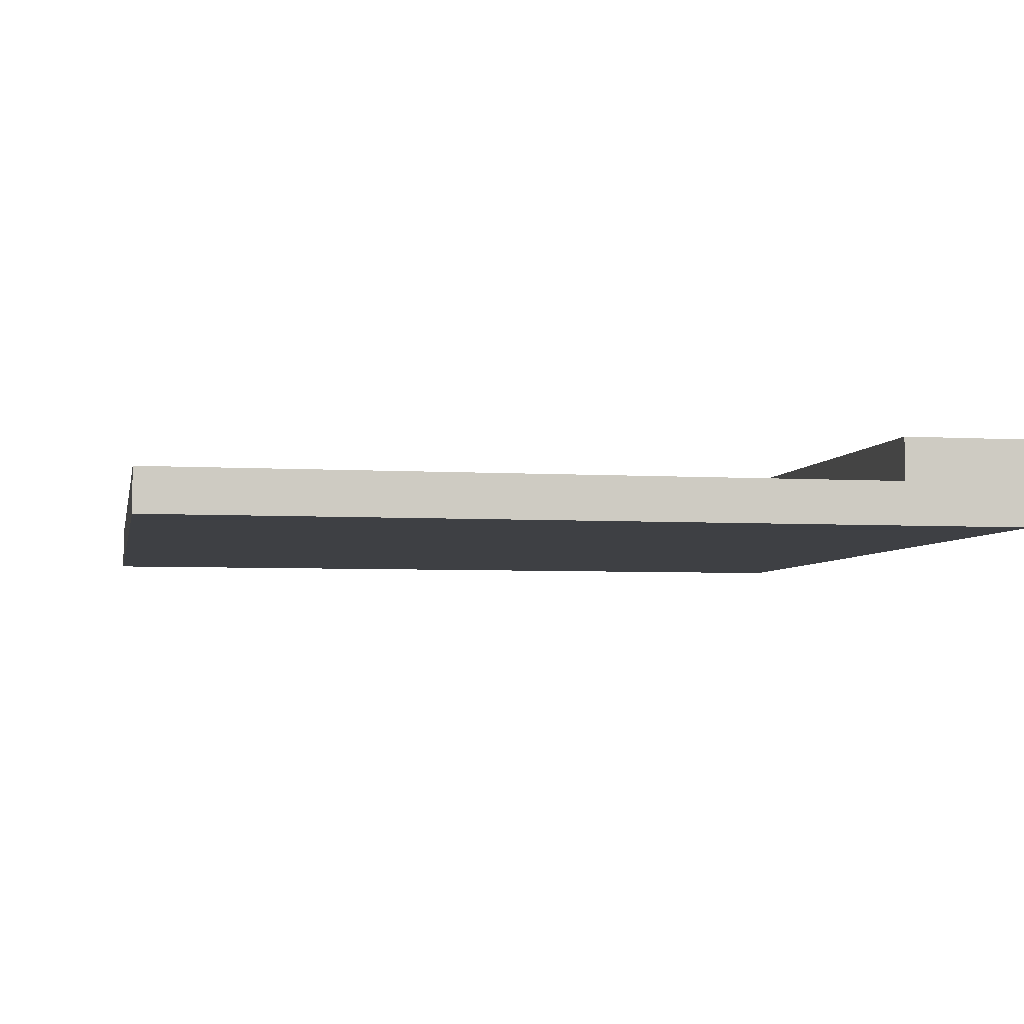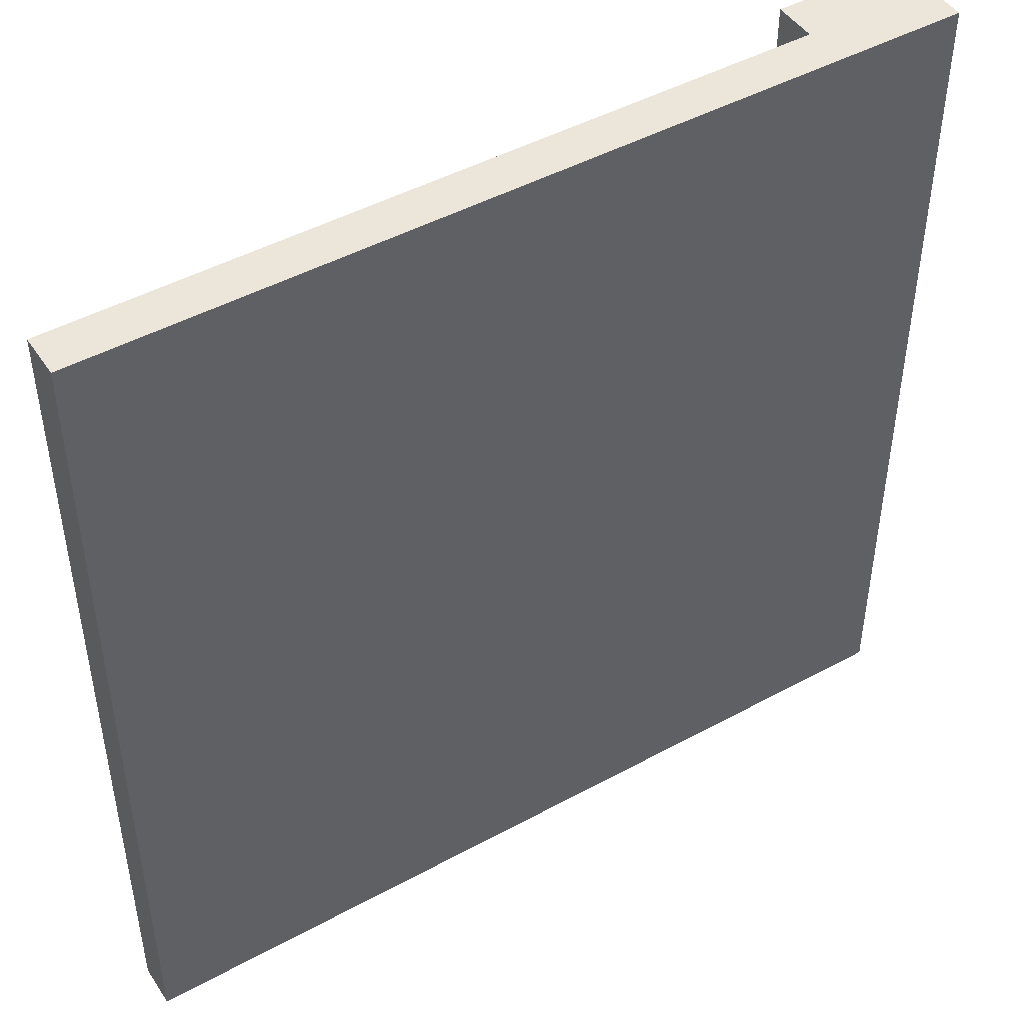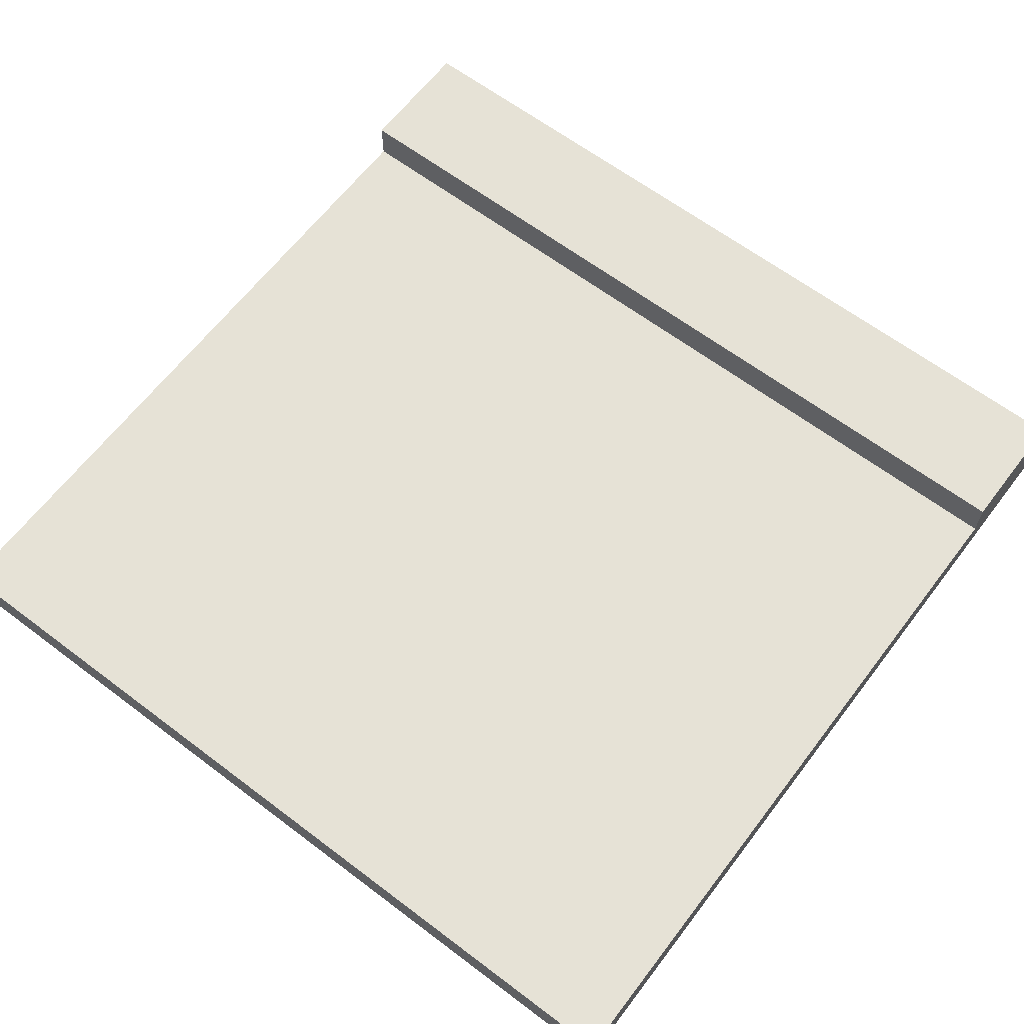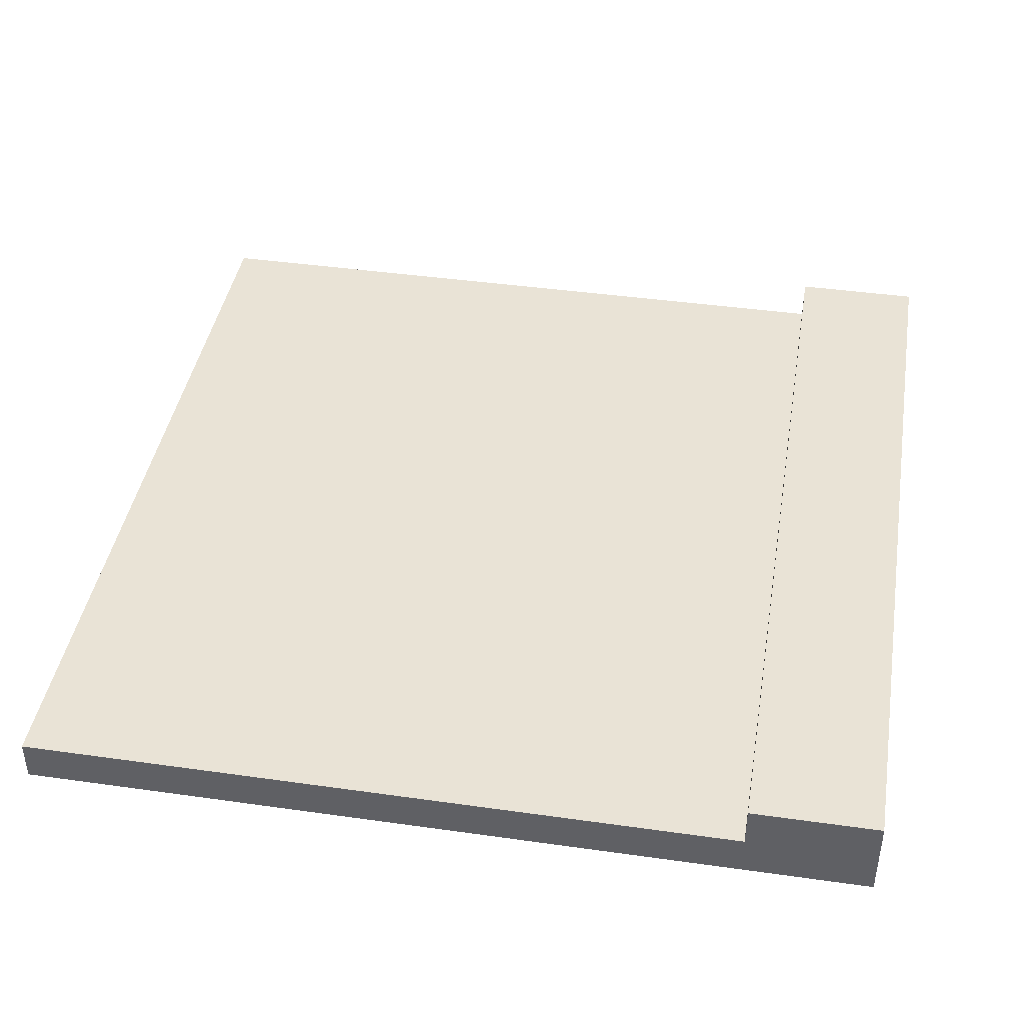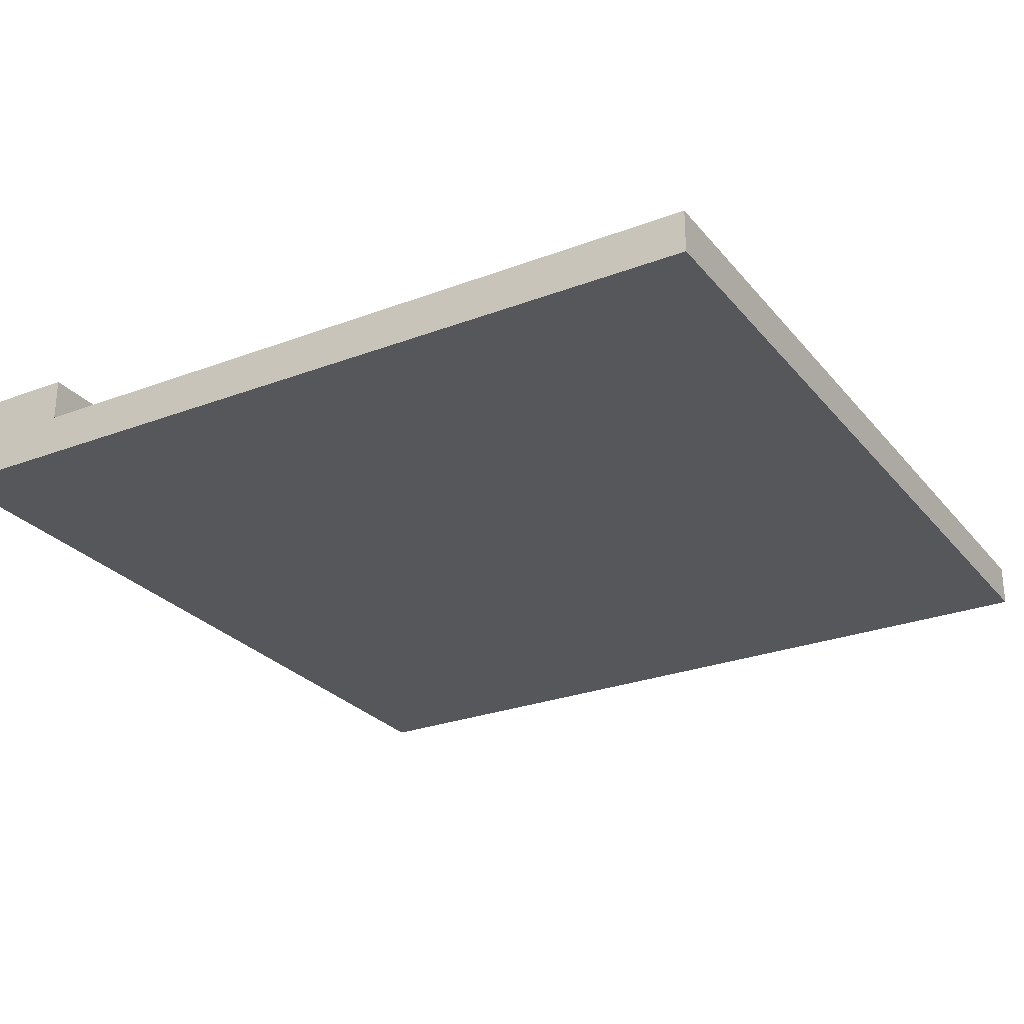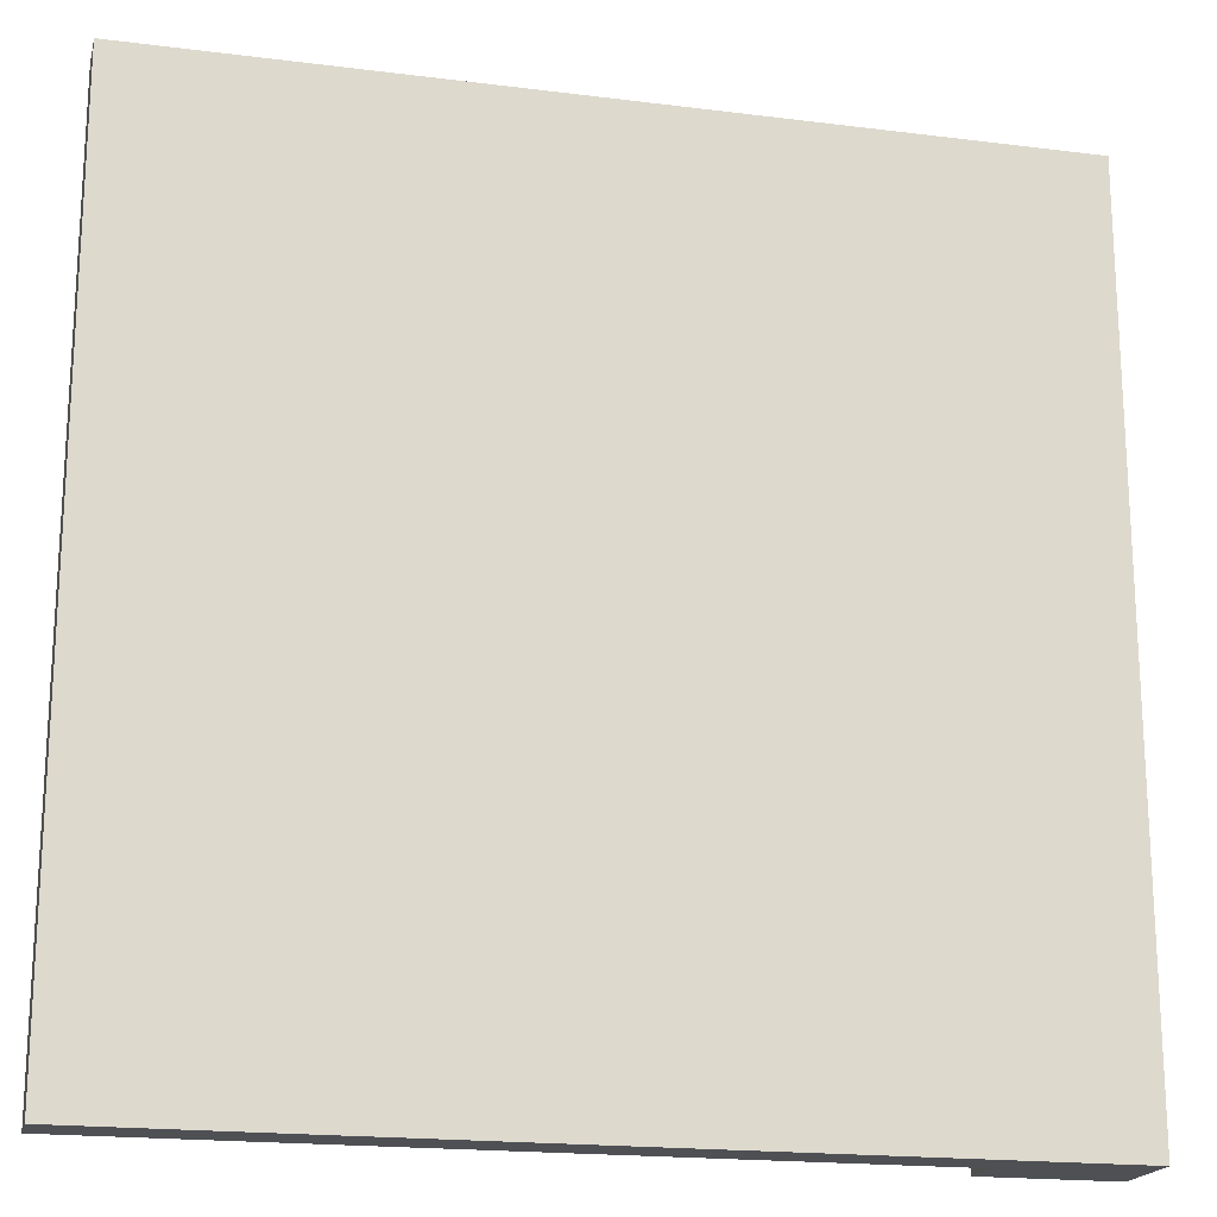
<metadata>
{"format":"obj","ext":"obj","renderer":"f3d","projection":"perspective","resolution":1024,"background":"white","views":[{"elev":-4.7,"azim":-11.1,"up":"+Y"},{"elev":46.7,"azim":-31.8,"up":"+Z"},{"elev":63.8,"azim":-52.7,"up":"+Y"},{"elev":42.3,"azim":9.6,"up":"+Y"},{"elev":-26.9,"azim":-149.5,"up":"+Y"},{"elev":-19.0,"azim":-13.4,"up":"+Z"}]}
</metadata>
<code>
o
v 0.8 0 1.3
v 0.8 0 -0.7
v 0.8 0.1 1.3
v 0.8 0.1 1.1
v 0.8 0.1 1
v 0.8 0.1 0.9
v 0.8 0.1 0.6
v 0.8 0.1 0.5
v 0.8 0.1 0.2
v 0.8 0.1 0.1
v 0.8 0.1 -0.2
v 0.8 0.1 -0.3
v 0.8 0.1 -0.6
v 0.8 0.1 -0.7
v 0.8 0.2 1.3
v 0.8 0.2 1.1
v 0.8 0.2 1
v 0.8 0.2 0.9
v 0.8 0.2 0.6
v 0.8 0.2 0.5
v 0.8 0.2 0.2
v 0.8 0.2 0.1
v 0.8 0.2 -0.2
v 0.8 0.2 -0.3
v 0.8 0.2 -0.6
v 0.8 0.2 -0.7
v 0.5 0.1 1.3
v 0.5 0.1 1.1
v 0.5 0.1 1
v 0.5 0.1 0.9
v 0.5 0.1 0.6
v 0.5 0.1 0.5
v 0.5 0.1 0.2
v 0.5 0.1 0.1
v 0.5 0.1 -0.2
v 0.5 0.1 -0.3
v 0.5 0.1 -0.6
v 0.5 0.1 -0.7
v 0.5 0.2 1.3
v 0.5 0.2 1.1
v 0.5 0.2 1
v 0.5 0.2 0.9
v 0.5 0.2 0.6
v 0.5 0.2 0.5
v 0.5 0.2 0.2
v 0.5 0.2 0.1
v 0.5 0.2 -0.2
v 0.5 0.2 -0.3
v 0.5 0.2 -0.6
v 0.5 0.2 -0.7
v -1.2 0 1.3
v -1.2 0 0.2
v -1.2 0 -0.6
v -1.2 0 -0.7
v -1.2 0.1 1.3
v -1.2 0.1 0.2
v -1.2 0.1 -0.6
v -1.2 0.1 -0.7
v 0.8 0 1.3
v 0.8 0.1 1.3
v 0.8 0.2 1.3
v 0.5 0 1.3
v 0.5 0.1 1.3
v 0.5 0.2 1.3
v 0.3 0 1.3
v 0.3 0.1 1.3
v 0.2 0 1.3
v 0.2 0.1 1.3
v -0.1 0 1.3
v -0.1 0.1 1.3
v -0.2 0 1.3
v -0.2 0.1 1.3
v -0.3 0 1.3
v -0.3 0.1 1.3
v -0.5 0 1.3
v -0.5 0.1 1.3
v -0.6 0 1.3
v -0.6 0.1 1.3
v -0.9 0 1.3
v -0.9 0.1 1.3
v -1 0 1.3
v -1 0.1 1.3
v -1.2 0 1.3
v -1.2 0.1 1.3
v 0.8 0 -0.7
v 0.8 0.1 -0.7
v 0.8 0.2 -0.7
v 0.5 0 -0.7
v 0.5 0.1 -0.7
v 0.5 0.2 -0.7
v 0.4 0 -0.7
v 0.4 0.1 -0.7
v 0.3 0 -0.7
v 0.3 0.1 -0.7
v 0.2 0 -0.7
v 0.2 0.1 -0.7
v -0.1 0 -0.7
v -0.1 0.1 -0.7
v -0.2 0 -0.7
v -0.2 0.1 -0.7
v -0.5 0 -0.7
v -0.5 0.1 -0.7
v -0.6 0 -0.7
v -0.6 0.1 -0.7
v -0.9 0 -0.7
v -0.9 0.1 -0.7
v -1 0 -0.7
v -1 0.1 -0.7
v -1.2 0 -0.7
v -1.2 0.1 -0.7
v 0.8 0 1.3
v 0.5 0 1.3
v 0.3 0 1.3
v 0.2 0 1.3
v -0.1 0 1.3
v -0.2 0 1.3
v -0.3 0 1.3
v -0.5 0 1.3
v -0.6 0 1.3
v -0.9 0 1.3
v -1 0 1.3
v -1.2 0 1.3
v 0.4 0 1
v 0.3 0 1
v -0.3 0 0.7
v -0.4 0 0.7
v -0.2 0 0.6
v -0.3 0 0.6
v 0.4 0 0.5
v 0.3 0 0.5
v 0.1 0 0.2
v 0 0 0.2
v -1.1 0 0.2
v -1.2 0 0.2
v -0.8 0 1.192e-07
v -0.9 0 1.192e-07
v 0.5 0 -0.2
v 0.4 0 -0.2
v -0.3 0 -0.3
v -0.4 0 -0.3
v 0.1 0 -0.6
v 0 0 -0.6
v -0.8 0 -0.6
v -0.9 0 -0.6
v -1.1 0 -0.6
v -1.2 0 -0.6
v 0.8 0 -0.7
v 0.5 0 -0.7
v 0.4 0 -0.7
v 0.3 0 -0.7
v 0.2 0 -0.7
v -0.1 0 -0.7
v -0.2 0 -0.7
v -0.5 0 -0.7
v -0.6 0 -0.7
v -0.9 0 -0.7
v -1 0 -0.7
v -1.2 0 -0.7
v 0.5 0.1 1.3
v 0.3 0.1 1.3
v 0.2 0.1 1.3
v -0.1 0.1 1.3
v -0.2 0.1 1.3
v -0.3 0.1 1.3
v -0.5 0.1 1.3
v -0.6 0.1 1.3
v -0.9 0.1 1.3
v -1 0.1 1.3
v -1.2 0.1 1.3
v 0.5 0.1 1.1
v 0.5 0.1 1
v 0.4 0.1 1
v 0.3 0.1 1
v 0.5 0.1 0.9
v -0.3 0.1 0.7
v -0.4 0.1 0.7
v 0.5 0.1 0.6
v -0.2 0.1 0.6
v -0.3 0.1 0.6
v 0.5 0.1 0.5
v 0.4 0.1 0.5
v 0.3 0.1 0.5
v 0.5 0.1 0.2
v 0.1 0.1 0.2
v 0 0.1 0.2
v -1.1 0.1 0.2
v -1.2 0.1 0.2
v 0.5 0.1 0.1
v -0.8 0.1 1.192e-07
v -0.9 0.1 1.192e-07
v 0.5 0.1 -0.2
v 0.4 0.1 -0.2
v 0.5 0.1 -0.3
v -0.3 0.1 -0.3
v -0.4 0.1 -0.3
v 0.5 0.1 -0.6
v 0.1 0.1 -0.6
v 0 0.1 -0.6
v -0.8 0.1 -0.6
v -0.9 0.1 -0.6
v -1.1 0.1 -0.6
v -1.2 0.1 -0.6
v 0.5 0.1 -0.7
v 0.4 0.1 -0.7
v 0.3 0.1 -0.7
v 0.2 0.1 -0.7
v -0.1 0.1 -0.7
v -0.2 0.1 -0.7
v -0.5 0.1 -0.7
v -0.6 0.1 -0.7
v -0.9 0.1 -0.7
v -1 0.1 -0.7
v -1.2 0.1 -0.7
v 0.8 0.2 1.3
v 0.5 0.2 1.3
v 0.8 0.2 1.1
v 0.5 0.2 1.1
v 0.8 0.2 1
v 0.5 0.2 1
v 0.8 0.2 0.9
v 0.7 0.2 0.9
v 0.5 0.2 0.9
v 0.8 0.2 0.6
v 0.7 0.2 0.6
v 0.5 0.2 0.6
v 0.8 0.2 0.5
v 0.5 0.2 0.5
v 0.7 0.2 0.4
v 0.6 0.2 0.4
v 0.8 0.2 0.2
v 0.7 0.2 0.2
v 0.6 0.2 0.2
v 0.5 0.2 0.2
v 0.8 0.2 0.1
v 0.7 0.2 0.1
v 0.6 0.2 0.1
v 0.5 0.2 0.1
v 0.7 0.2 1.192e-07
v 0.6 0.2 1.192e-07
v 0.8 0.2 -0.2
v 0.5 0.2 -0.2
v 0.8 0.2 -0.3
v 0.5 0.2 -0.3
v 0.8 0.2 -0.6
v 0.5 0.2 -0.6
v 0.8 0.2 -0.7
v 0.5 0.2 -0.7
f 1 2 3
f 3 2 4
f 4 2 5
f 5 2 6
f 6 2 7
f 7 2 8
f 8 2 9
f 9 2 10
f 10 2 11
f 11 2 12
f 12 2 13
f 13 2 14
f 3 4 15
f 4 5 16
f 15 4 16
f 5 6 17
f 16 5 17
f 6 7 18
f 17 6 18
f 7 8 19
f 18 7 19
f 8 9 20
f 19 8 20
f 9 10 21
f 20 9 21
f 10 11 22
f 21 10 22
f 11 12 23
f 22 11 23
f 12 13 24
f 23 12 24
f 13 14 25
f 24 13 25
f 25 14 26
f 39 28 27
f 40 29 28
f 40 28 39
f 41 30 29
f 41 29 40
f 42 31 30
f 42 30 41
f 43 32 31
f 43 31 42
f 44 33 32
f 44 32 43
f 45 34 33
f 45 33 44
f 46 35 34
f 46 34 45
f 47 36 35
f 47 35 46
f 48 37 36
f 48 36 47
f 49 38 37
f 49 37 48
f 50 38 49
f 55 52 51
f 56 53 52
f 56 52 55
f 57 54 53
f 57 53 56
f 58 54 57
f 59 60 62
f 60 61 63
f 62 60 63
f 63 61 64
f 62 63 65
f 65 63 66
f 65 66 67
f 67 66 68
f 67 68 69
f 69 68 70
f 69 70 71
f 71 70 72
f 71 72 73
f 73 72 74
f 73 74 75
f 75 74 76
f 75 76 77
f 77 76 78
f 77 78 79
f 79 78 80
f 79 80 81
f 81 80 82
f 81 82 83
f 83 82 84
f 88 86 85
f 89 87 86
f 89 86 88
f 90 87 89
f 91 89 88
f 92 89 91
f 93 92 91
f 94 92 93
f 95 94 93
f 96 94 95
f 97 96 95
f 98 96 97
f 99 98 97
f 100 98 99
f 101 100 99
f 102 100 101
f 103 102 101
f 104 102 103
f 105 104 103
f 106 104 105
f 107 106 105
f 108 106 107
f 109 108 107
f 110 108 109
f 112 113 123
f 113 114 124
f 123 113 124
f 116 117 125
f 117 118 125
f 125 118 126
f 115 116 127
f 116 125 127
f 125 126 127
f 127 126 128
f 112 123 129
f 123 124 129
f 124 114 130
f 129 124 130
f 114 115 131
f 131 115 132
f 121 122 133
f 133 122 134
f 119 120 135
f 120 121 136
f 135 120 136
f 111 112 137
f 112 129 137
f 129 130 137
f 137 130 138
f 128 126 139
f 127 128 139
f 126 118 140
f 139 126 140
f 114 131 141
f 131 132 141
f 132 115 142
f 141 132 142
f 135 136 143
f 119 135 143
f 136 121 144
f 143 136 144
f 133 134 145
f 121 133 145
f 145 134 146
f 111 137 147
f 137 138 148
f 147 137 148
f 138 130 149
f 148 138 149
f 130 114 150
f 149 130 150
f 114 141 151
f 150 114 151
f 141 142 151
f 142 115 152
f 151 142 152
f 115 127 152
f 127 139 153
f 152 127 153
f 139 140 153
f 118 119 154
f 153 140 154
f 140 118 154
f 119 143 155
f 154 119 155
f 143 144 155
f 144 121 156
f 155 144 156
f 145 146 157
f 156 121 157
f 121 145 157
f 157 146 158
f 170 160 159
f 171 160 170
f 172 160 171
f 173 161 160
f 173 160 172
f 174 172 171
f 175 164 163
f 175 165 164
f 176 165 175
f 177 172 174
f 178 163 162
f 178 175 163
f 178 176 175
f 179 176 178
f 180 172 177
f 181 173 172
f 181 172 180
f 182 161 173
f 182 173 181
f 183 181 180
f 183 182 181
f 184 162 161
f 185 162 184
f 186 169 168
f 187 169 186
f 188 182 183
f 189 167 166
f 190 168 167
f 190 167 189
f 191 182 188
f 192 182 191
f 193 192 191
f 194 176 179
f 194 179 178
f 195 165 176
f 195 176 194
f 196 192 193
f 197 184 161
f 197 185 184
f 198 162 185
f 198 185 197
f 199 189 166
f 199 190 189
f 200 168 190
f 200 190 199
f 201 186 168
f 201 187 186
f 202 187 201
f 203 192 196
f 204 182 192
f 204 192 203
f 205 161 182
f 205 182 204
f 206 197 161
f 206 161 205
f 206 198 197
f 207 162 198
f 207 198 206
f 207 178 162
f 208 194 178
f 208 178 207
f 208 195 194
f 209 165 195
f 209 195 208
f 209 166 165
f 210 199 166
f 210 166 209
f 210 200 199
f 211 168 200
f 211 200 210
f 212 201 168
f 212 168 211
f 212 202 201
f 213 202 212
f 216 215 214
f 217 215 216
f 218 217 216
f 219 217 218
f 220 219 218
f 221 219 220
f 222 219 221
f 223 221 220
f 224 222 221
f 224 221 223
f 225 222 224
f 226 224 223
f 226 225 224
f 227 225 226
f 228 227 226
f 229 227 228
f 230 228 226
f 231 229 228
f 231 228 230
f 232 227 229
f 232 229 231
f 233 227 232
f 234 231 230
f 234 232 231
f 234 233 232
f 235 233 234
f 236 233 235
f 237 233 236
f 238 235 234
f 238 236 235
f 239 237 236
f 239 236 238
f 240 238 234
f 240 239 238
f 241 237 239
f 241 239 240
f 242 241 240
f 243 241 242
f 244 243 242
f 245 243 244
f 246 245 244
f 247 245 246

</code>
